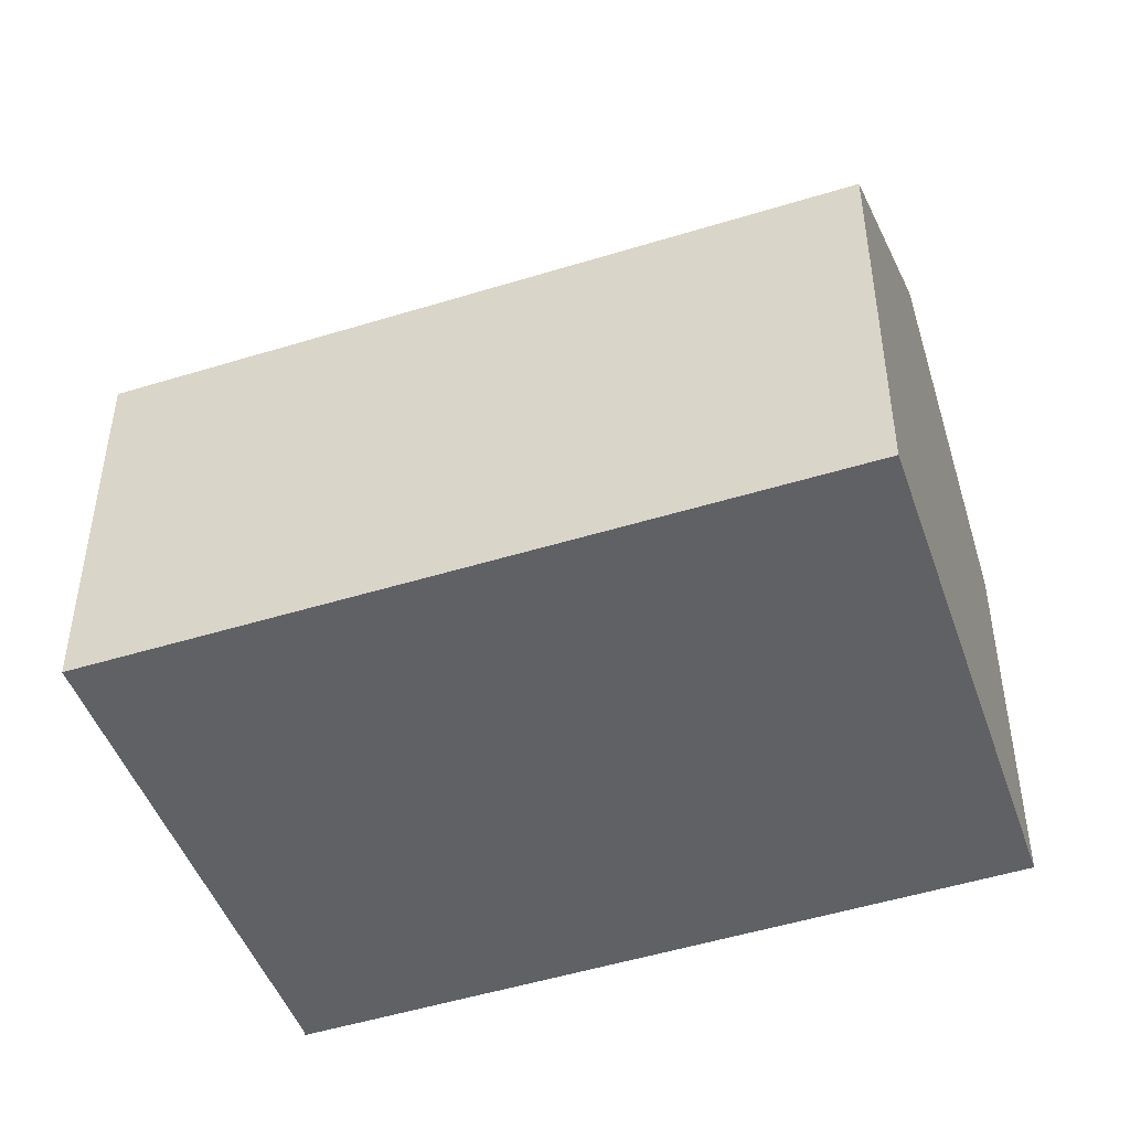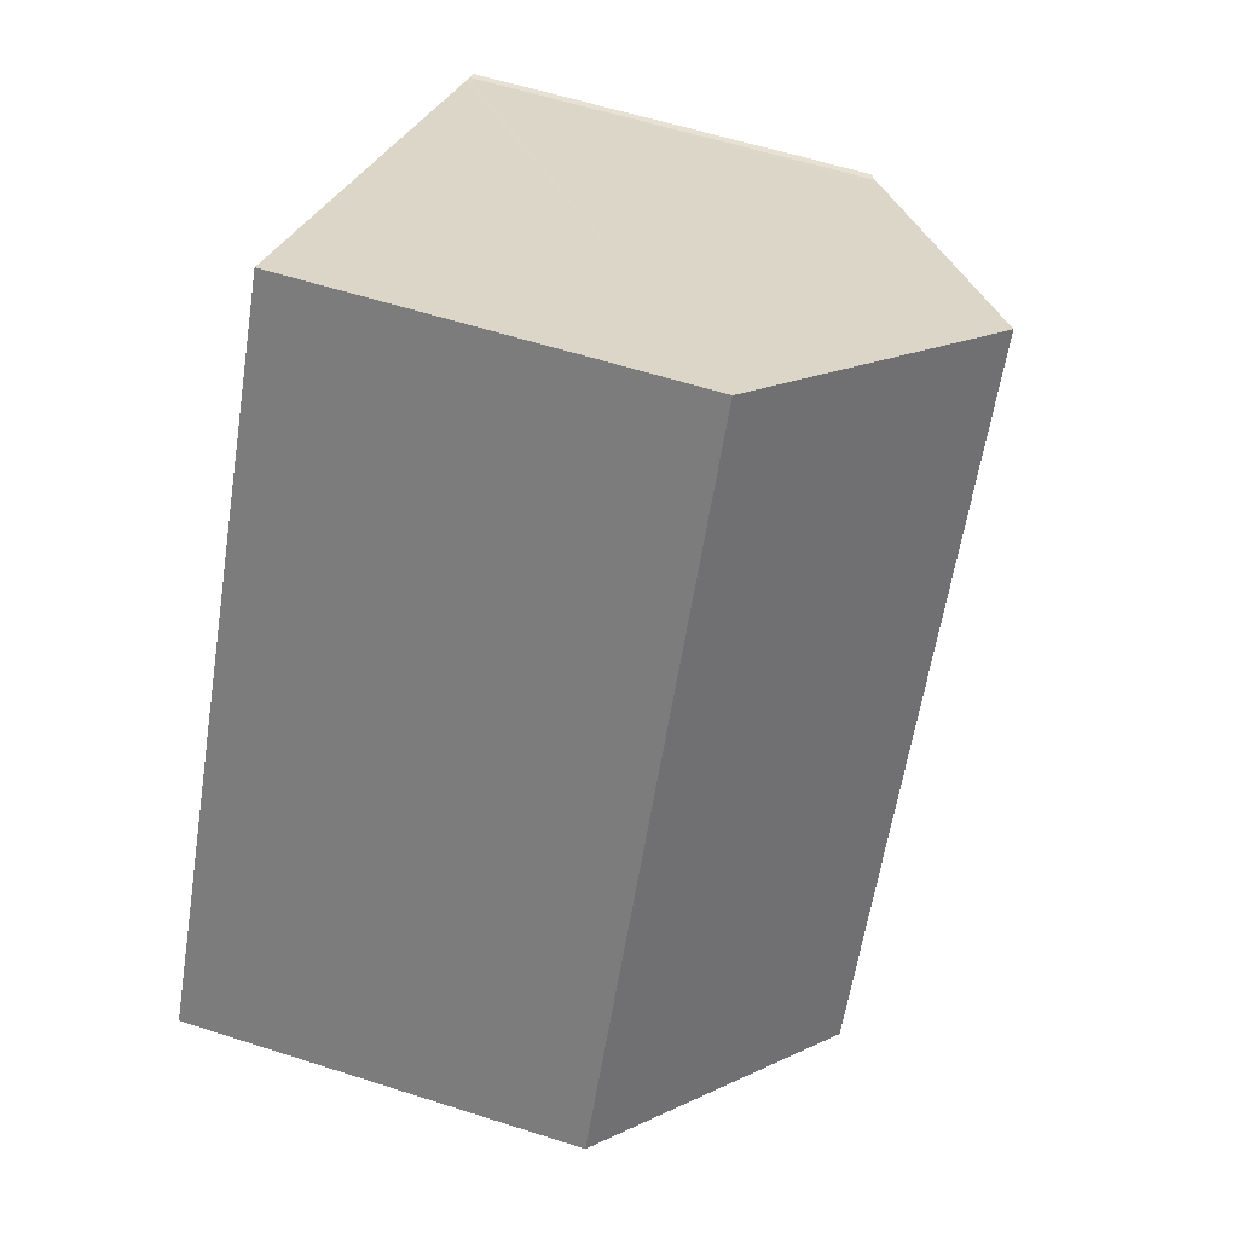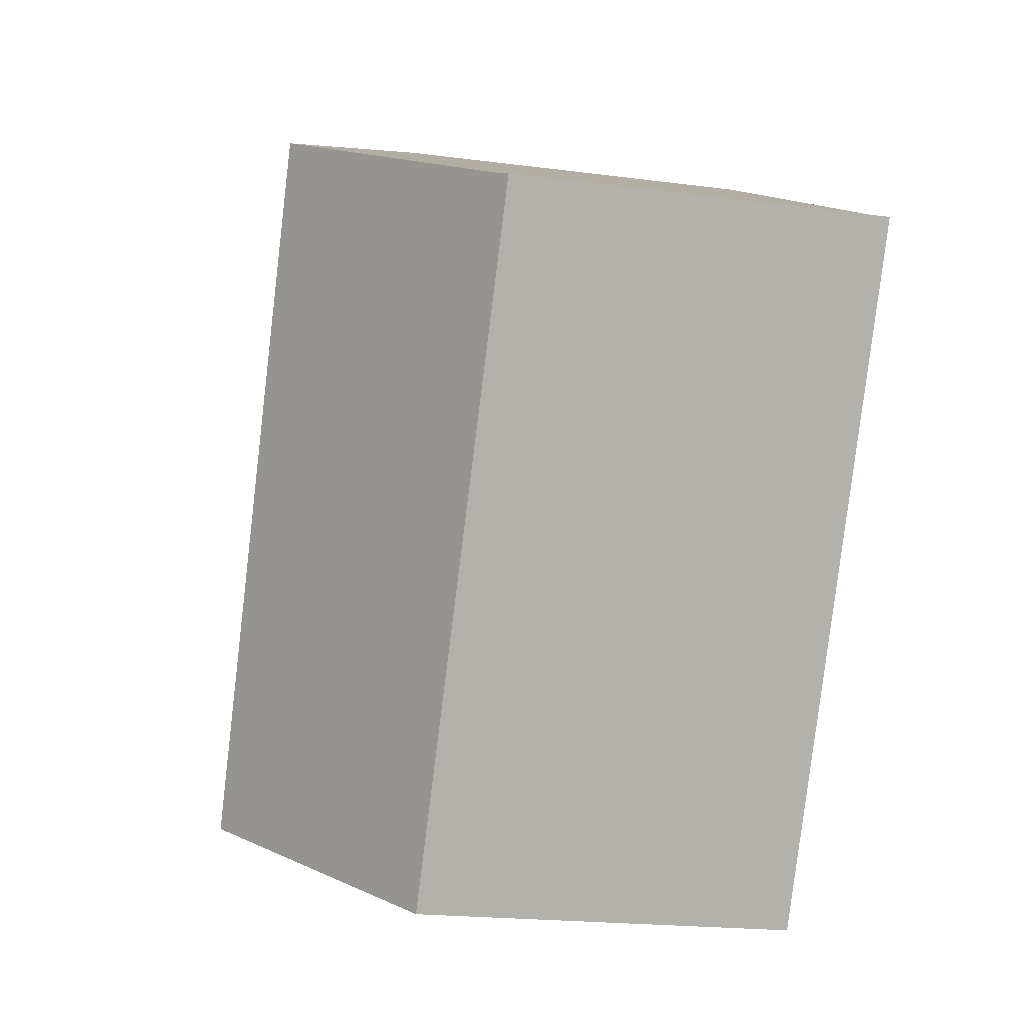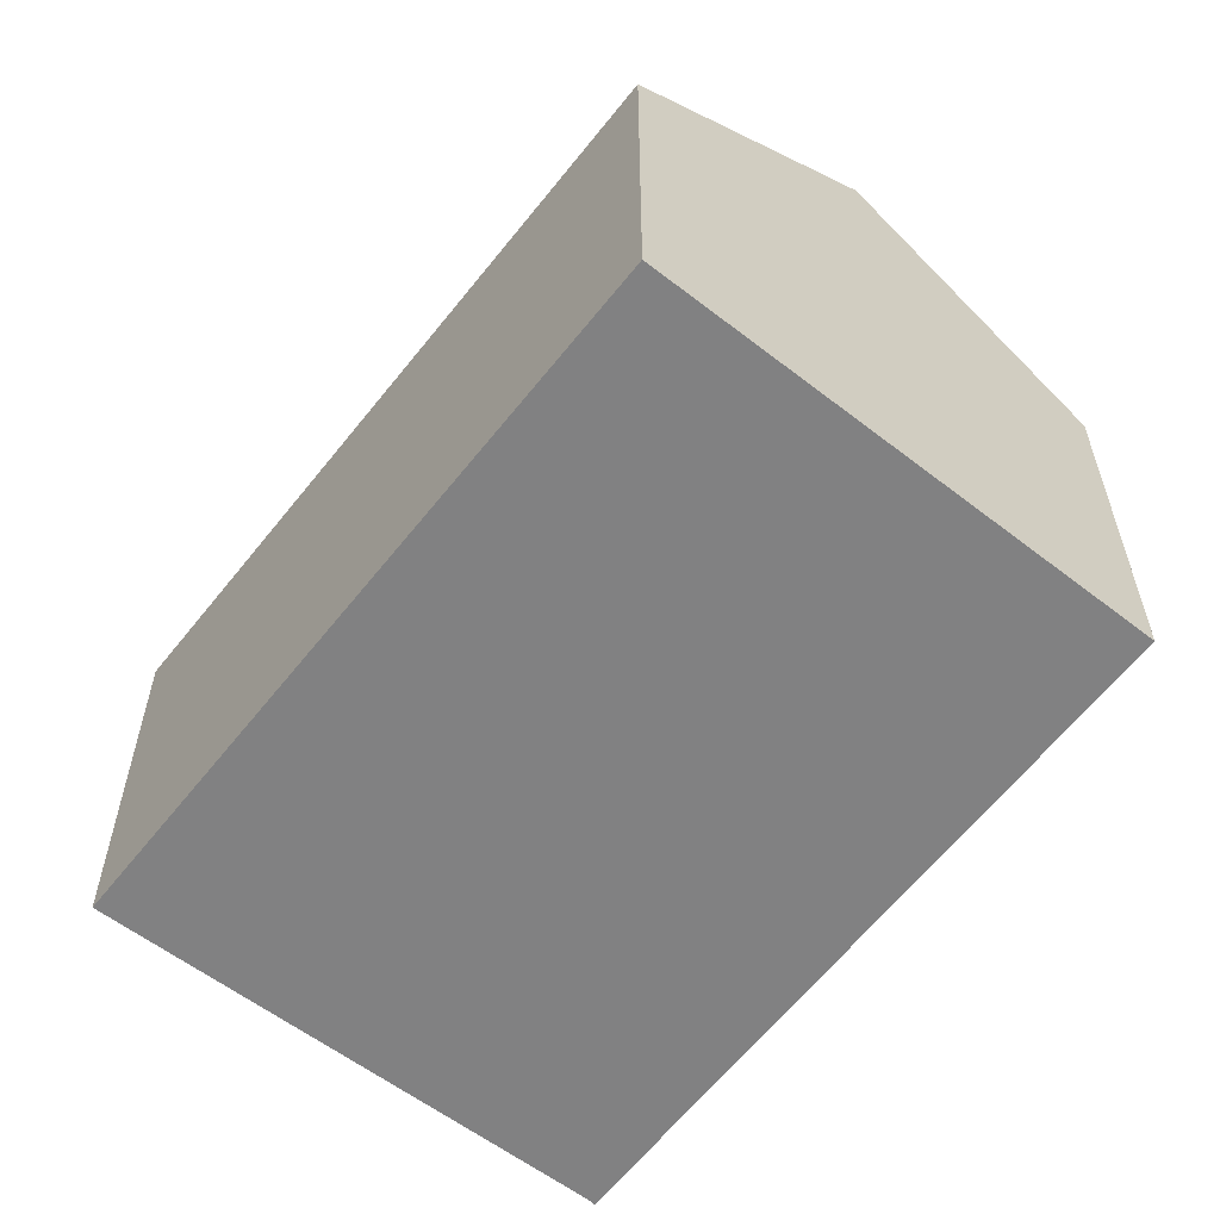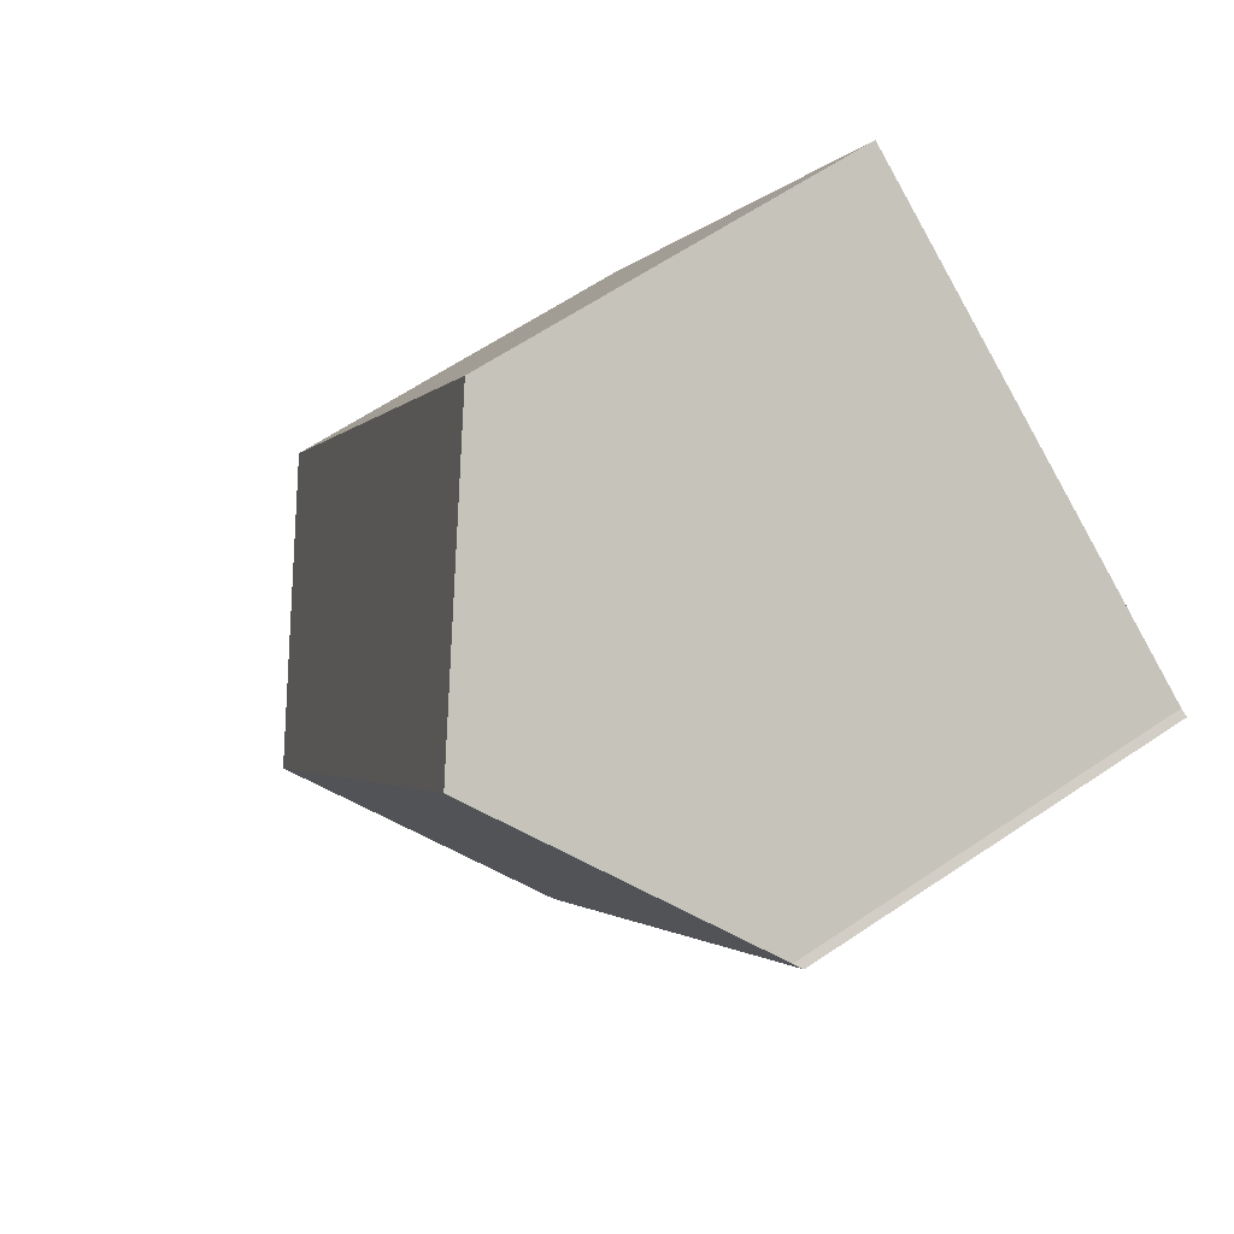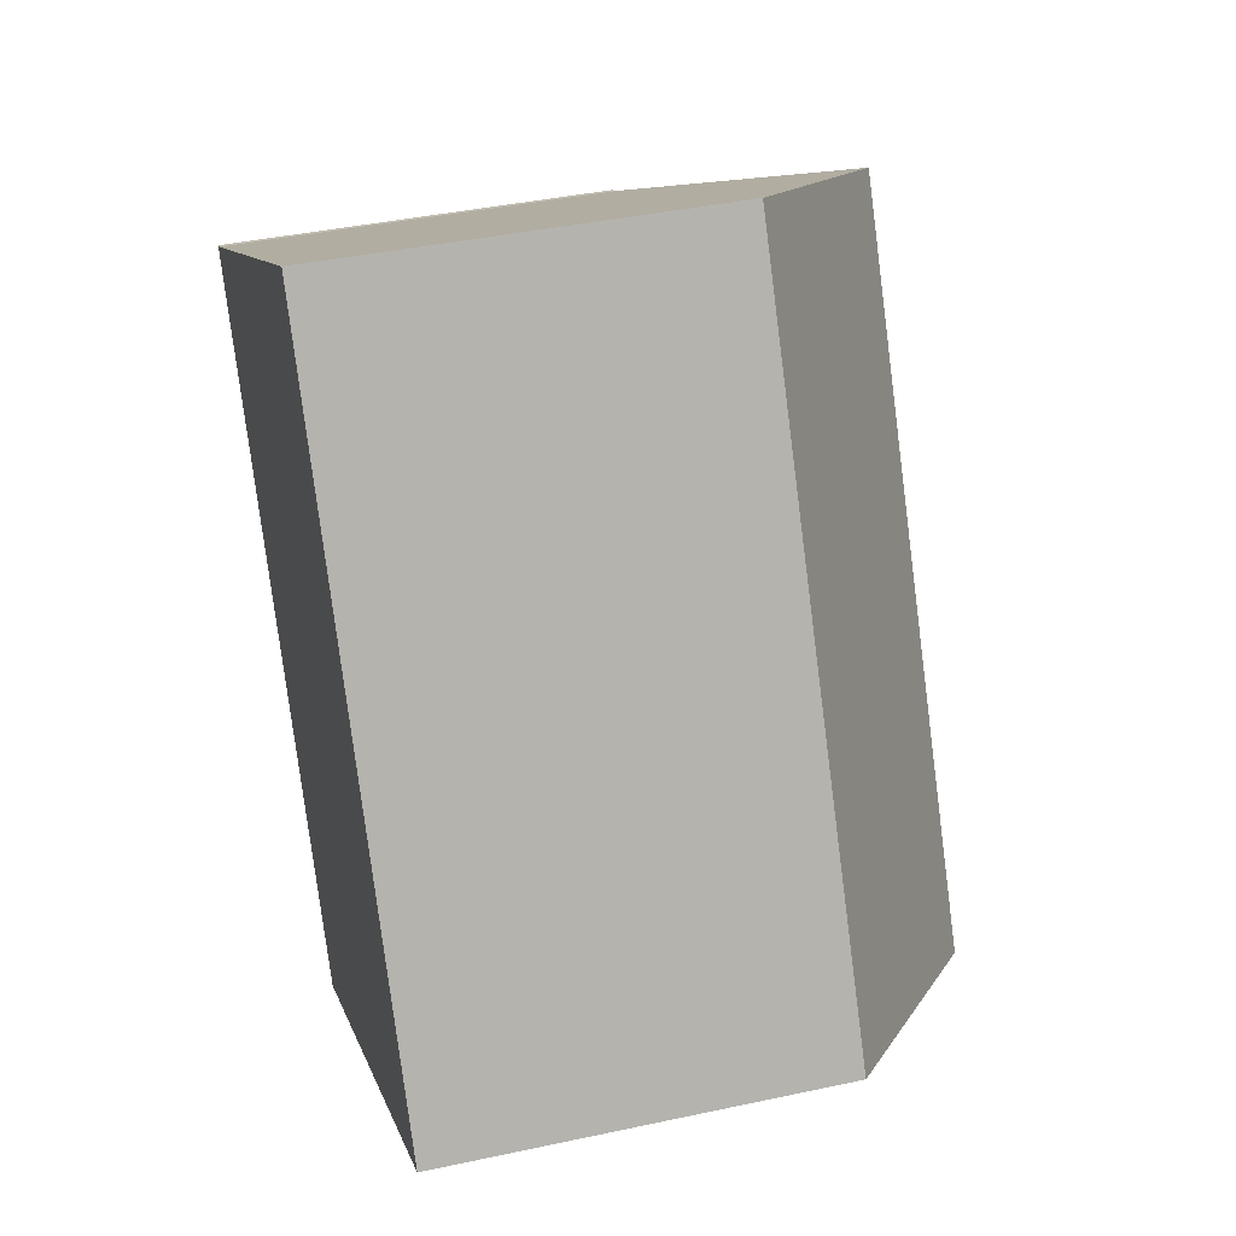
<metadata>
{"format":"obj","ext":"obj","renderer":"f3d","projection":"perspective","resolution":1024,"background":"white","views":[{"elev":-48.0,"azim":79.8,"up":"+Y"},{"elev":58.4,"azim":108.4,"up":"+Z"},{"elev":-19.8,"azim":-103.7,"up":"+Z"},{"elev":-60.4,"azim":112.6,"up":"+Y"},{"elev":63.6,"azim":-124.2,"up":"+Z"},{"elev":39.7,"azim":75.0,"up":"+Z"}]}
</metadata>
<code>
v  15.31 14.45 -13.19
v  11.9 9.959 6.784
v  21.28 9.959 -9.906
v  5.993 14.45 3.399
v  0 9.904 6.064e-16
v  9.594 10.14 -16.34
v  9.464 10.04 -16.41
v  9.932 10.4 -16.15
v  0.207 10.05 0.082
v  0.502 10.27 0.251
v  9.464 1.005e-15 -16.41
v  0 0 0
v  0.207 -5.021e-18 0.082
v  0.502 -1.537e-17 0.251
v  11.9 -4.154e-16 6.784
v  5.993 -2.081e-16 3.399
v  21.28 6.066e-16 -9.906
v  15.31 8.076e-16 -13.19
v  9.932 9.89e-16 -16.15
v  9.594 1e-15 -16.34
g defaultobject
f 1 2 3
f 2 1 4
f 5 6 7
f 6 5 8
f 8 5 1
f 1 5 9
f 1 10 4
f 10 1 9
f 11 5 7
f 5 11 12
f 5 13 9
f 13 5 12
f 13 10 9
f 10 13 4
f 4 13 2
f 2 13 14
f 2 14 15
f 15 14 16
f 15 3 2
f 3 15 17
f 17 1 3
f 1 17 8
f 8 17 18
f 8 18 6
f 6 18 7
f 7 18 11
f 11 18 19
f 11 19 20
f 16 17 15
f 17 16 18
f 18 16 14
f 18 14 19
f 19 14 20
f 20 14 13
f 20 13 11
f 11 13 12

</code>
